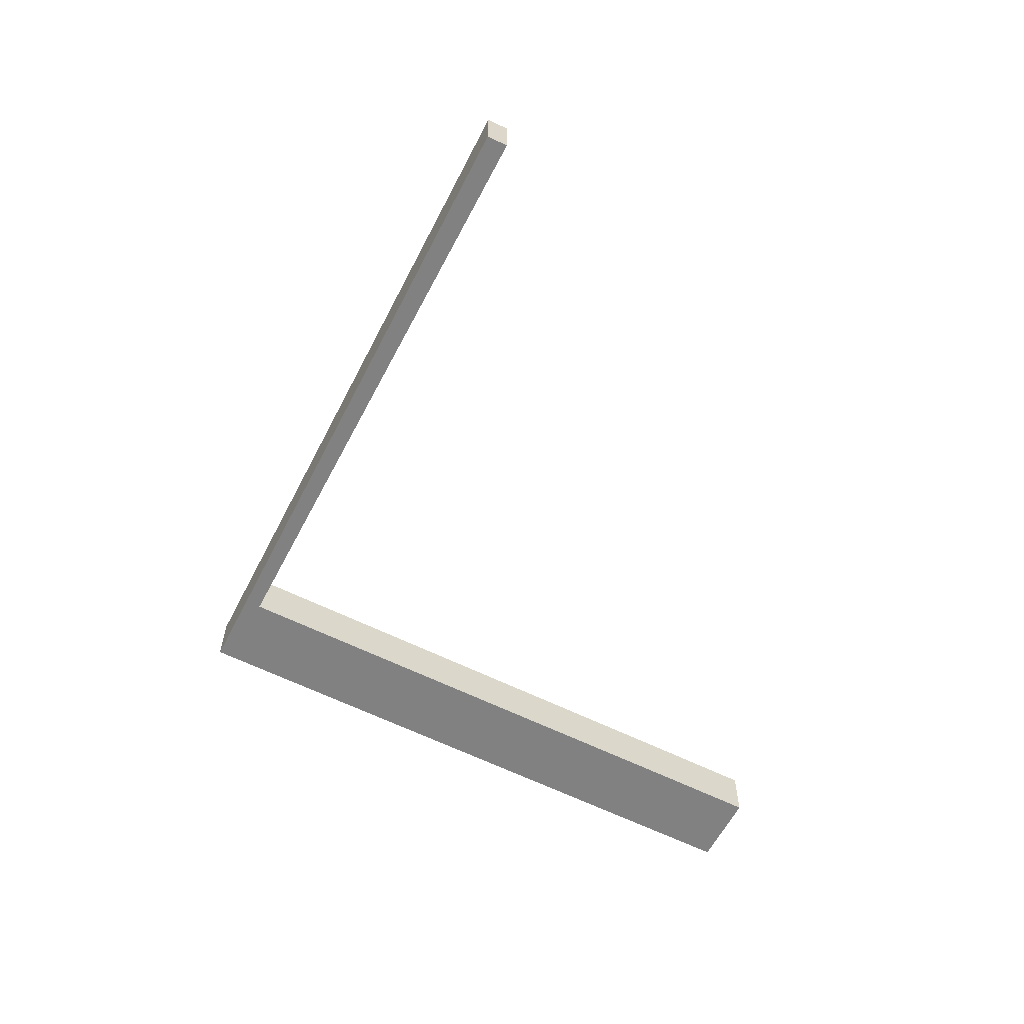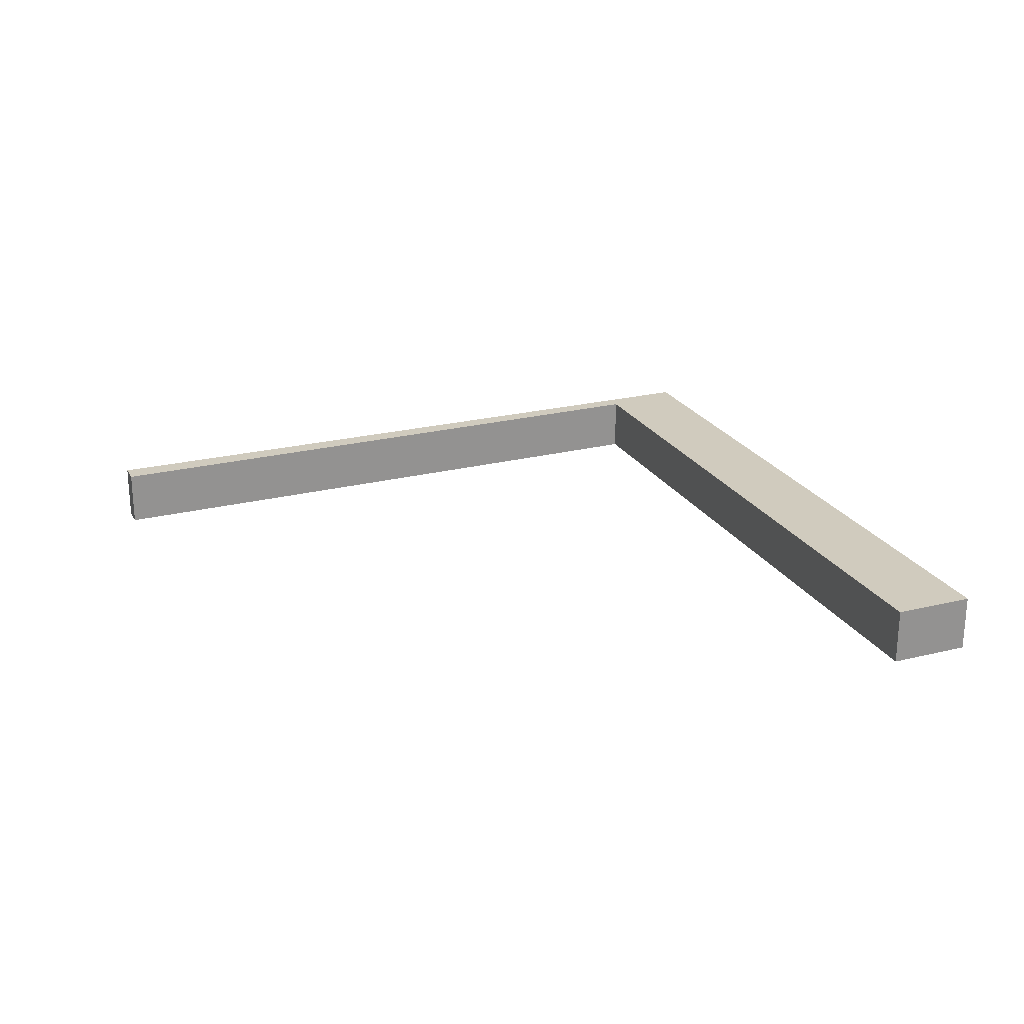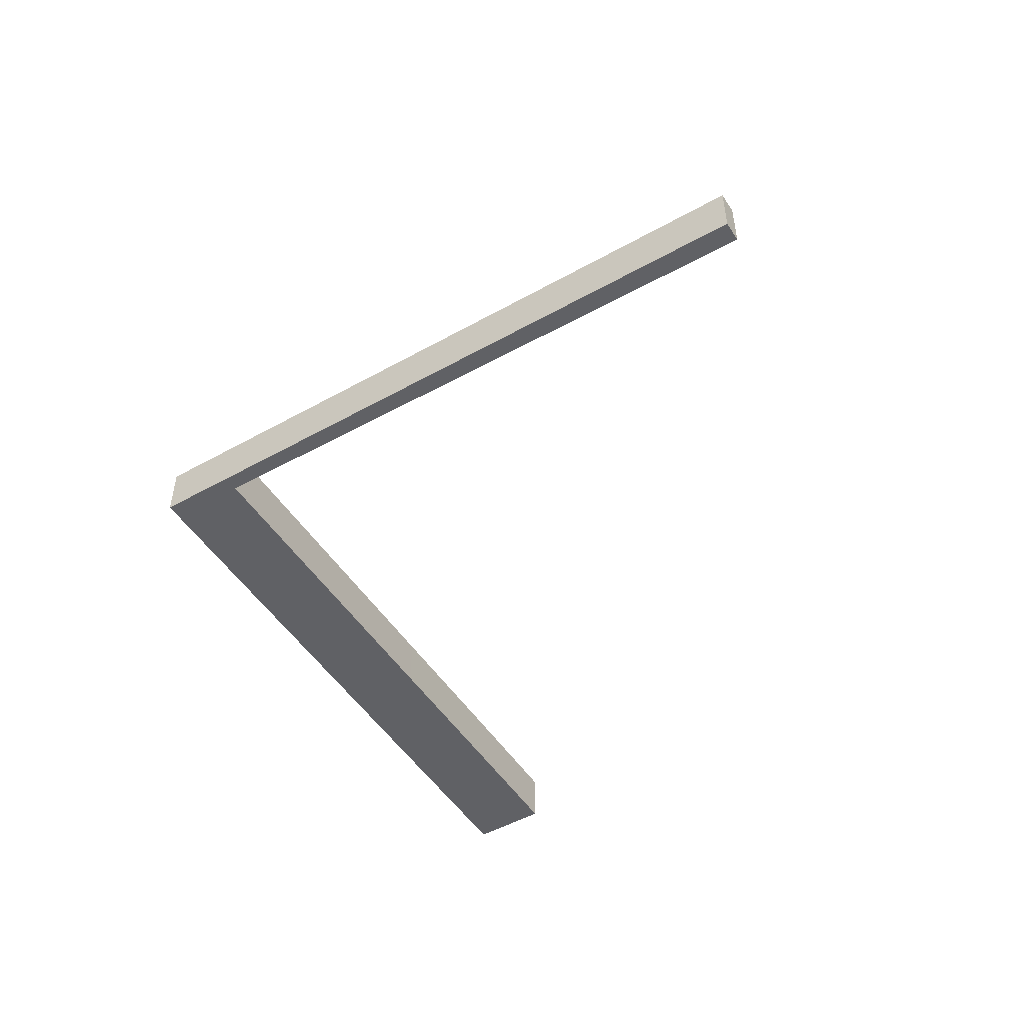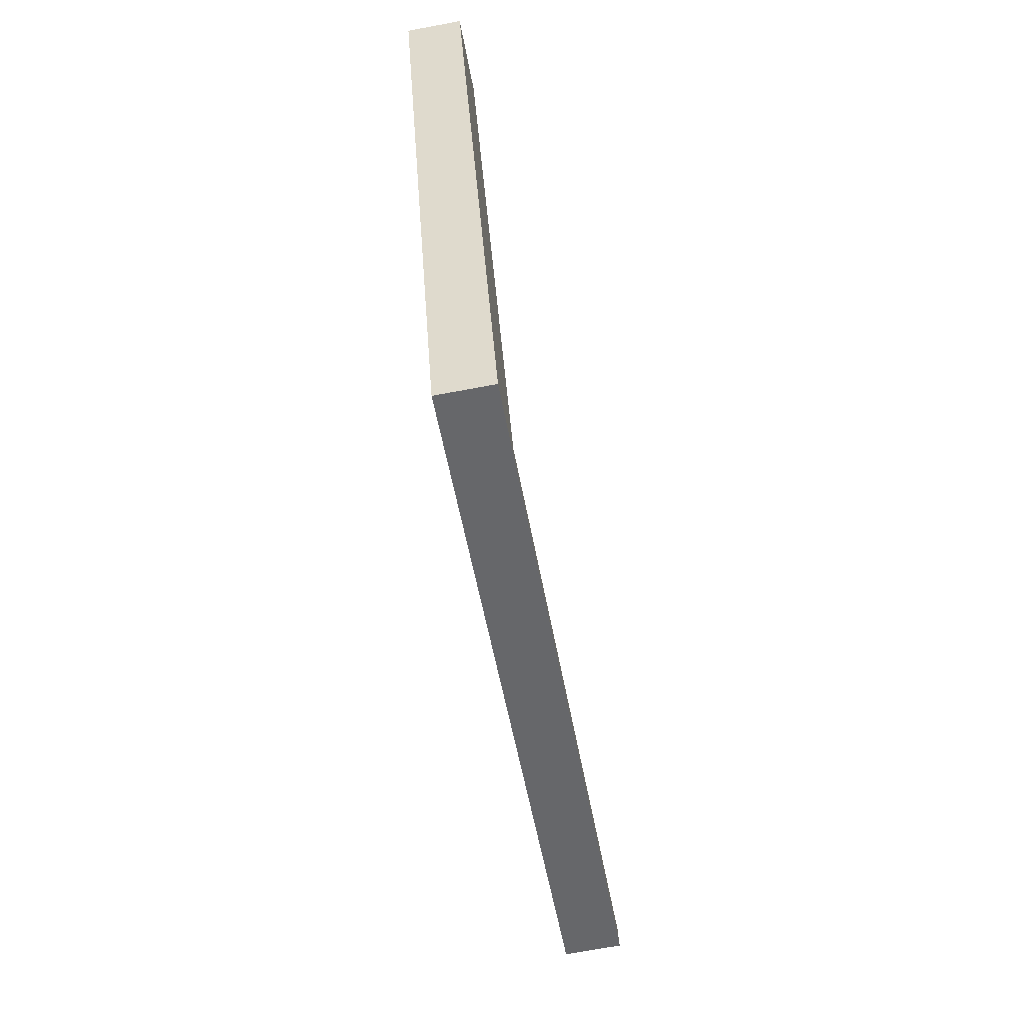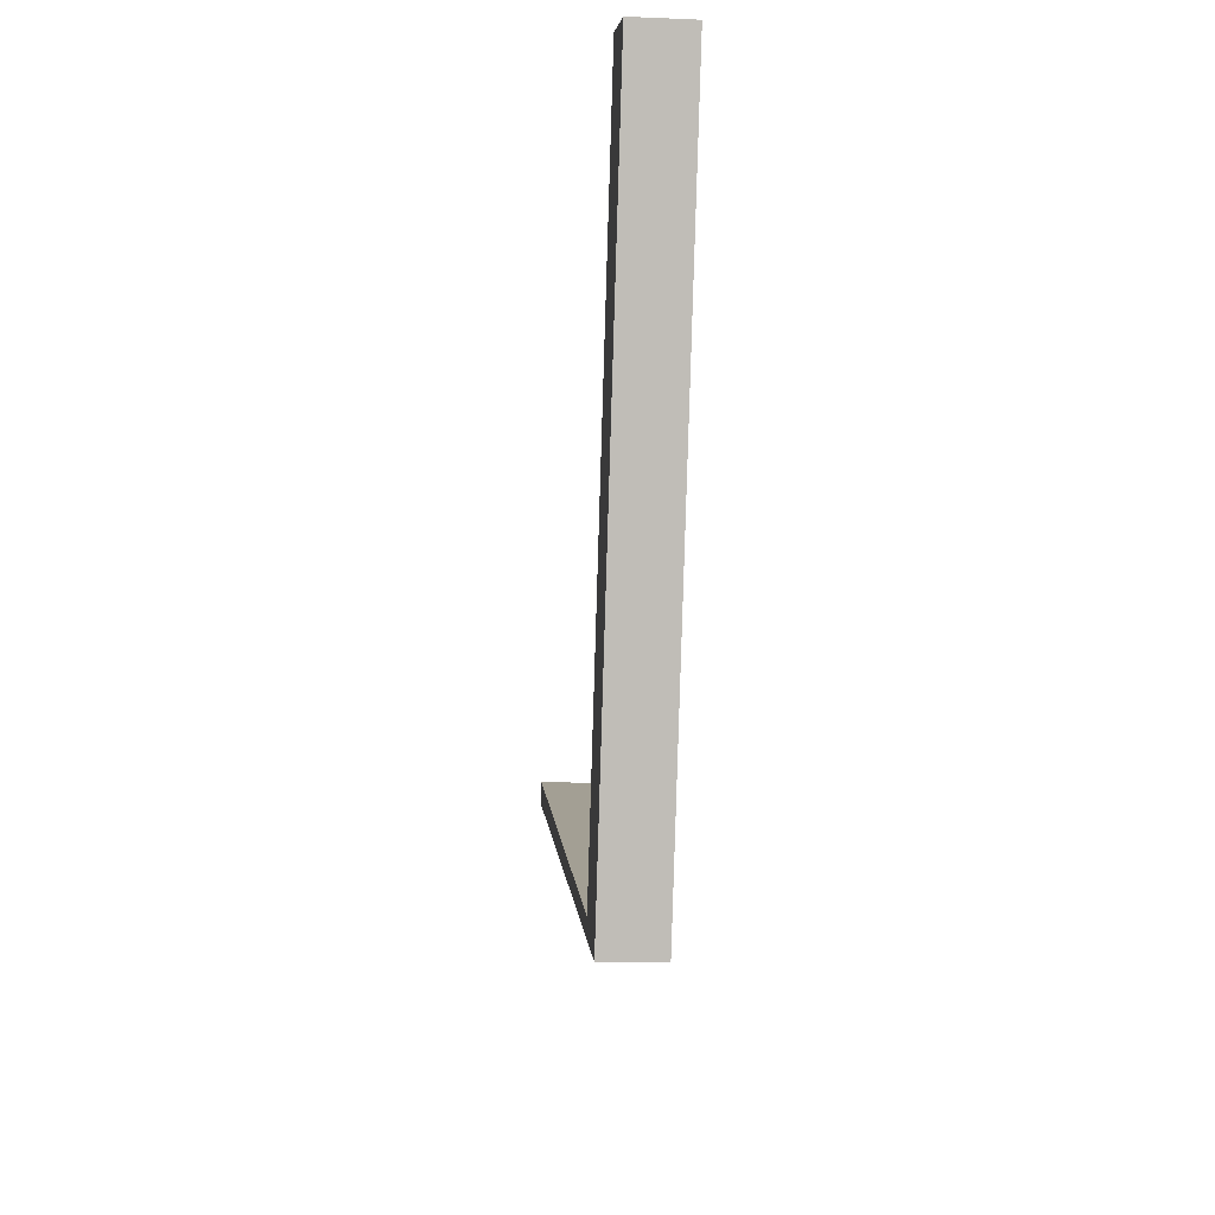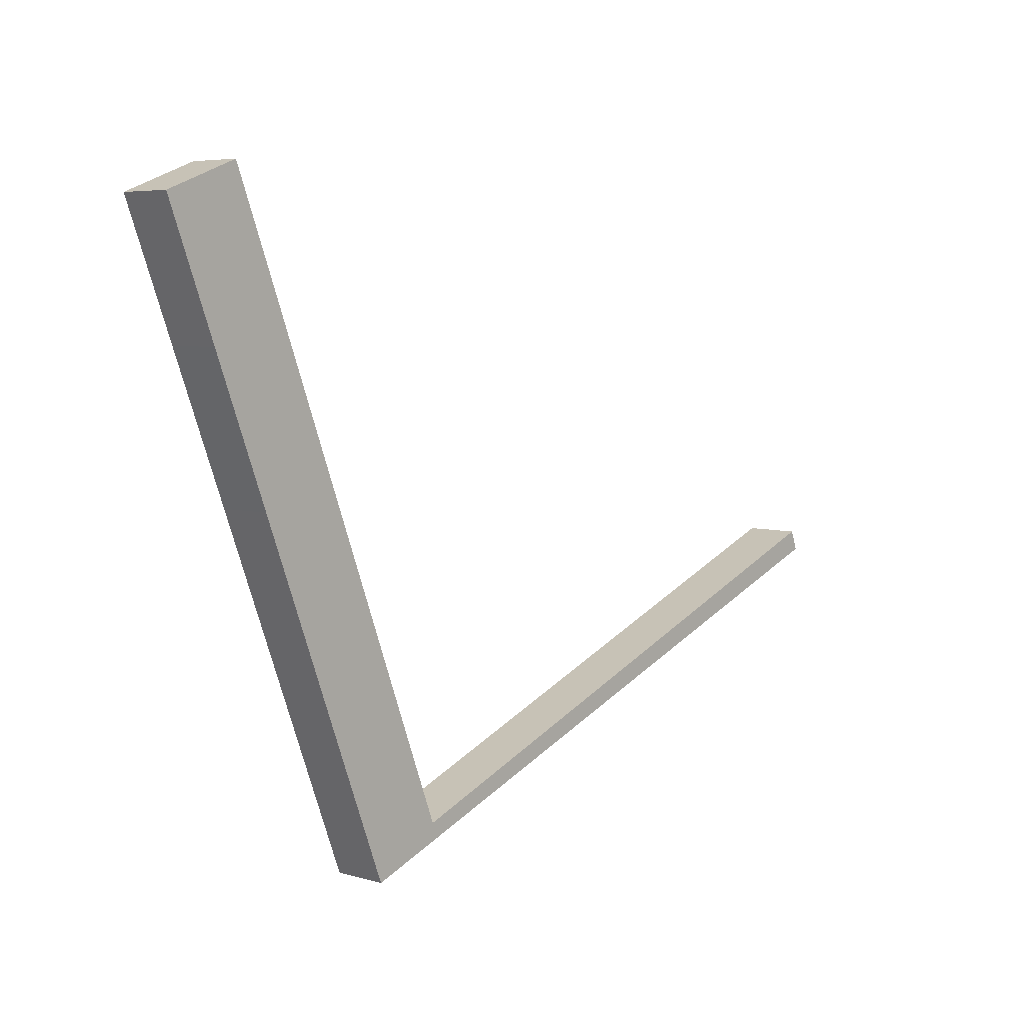
<metadata>
{"format":"obj","ext":"obj","renderer":"f3d","projection":"perspective","resolution":1024,"background":"white","views":[{"elev":-60.5,"azim":-96.1,"up":"+Y"},{"elev":23.4,"azim":-1.7,"up":"+Y"},{"elev":-49.7,"azim":-127.4,"up":"+Y"},{"elev":-72.4,"azim":100.5,"up":"+Z"},{"elev":-16.1,"azim":85.1,"up":"+Z"},{"elev":5.6,"azim":131.9,"up":"+Z"}]}
</metadata>
<code>
v  9.089 0.556 3.733
v  7.837 0.556 2.73
v  8.335 0.556 4.021
v  8.594 0.556 2.444
v  7.263 0.556 1.233
v  8.039 0.556 1.002
v  5.98 0.556 -2.107
v  6.674 0.556 -2.549
v  0 0.556 3.405e-17
v  0.077 0.556 0.205
v  0.788 0.556 -0.301
v  0 0 0
v  0.077 -1.255e-17 0.205
v  5.98 1.29e-16 -2.107
v  7.263 -7.55e-17 1.233
v  7.837 -1.672e-16 2.73
v  8.335 -2.462e-16 4.021
v  9.089 -2.286e-16 3.733
v  8.594 -1.497e-16 2.444
v  8.039 -6.135e-17 1.002
v  6.674 1.561e-16 -2.549
v  0.788 1.843e-17 -0.301
g defaultobject
f 1 2 3
f 2 1 4
f 2 4 5
f 5 4 6
f 5 6 7
f 7 6 8
f 7 9 10
f 9 7 11
f 11 7 8
f 12 10 9
f 10 12 13
f 14 5 7
f 5 14 15
f 5 15 2
f 2 15 16
f 2 16 3
f 3 16 17
f 13 7 10
f 7 13 14
f 17 1 3
f 1 17 18
f 18 4 1
f 4 18 19
f 4 19 6
f 6 19 20
f 6 20 8
f 8 20 21
f 11 12 9
f 12 11 22
f 22 11 8
f 22 8 21
f 17 19 18
f 19 17 16
f 19 16 20
f 20 16 15
f 20 15 21
f 21 15 14
f 21 14 22
f 22 14 13
f 22 13 12

</code>
